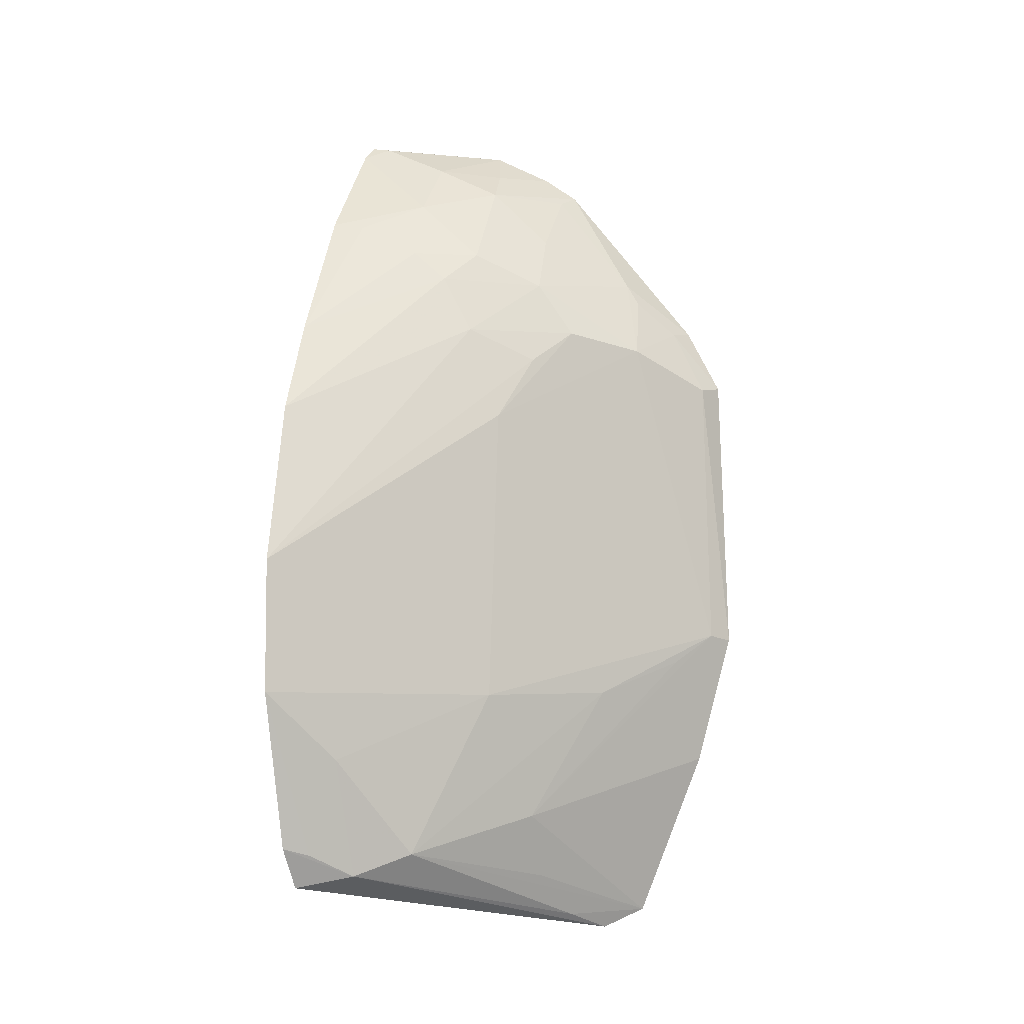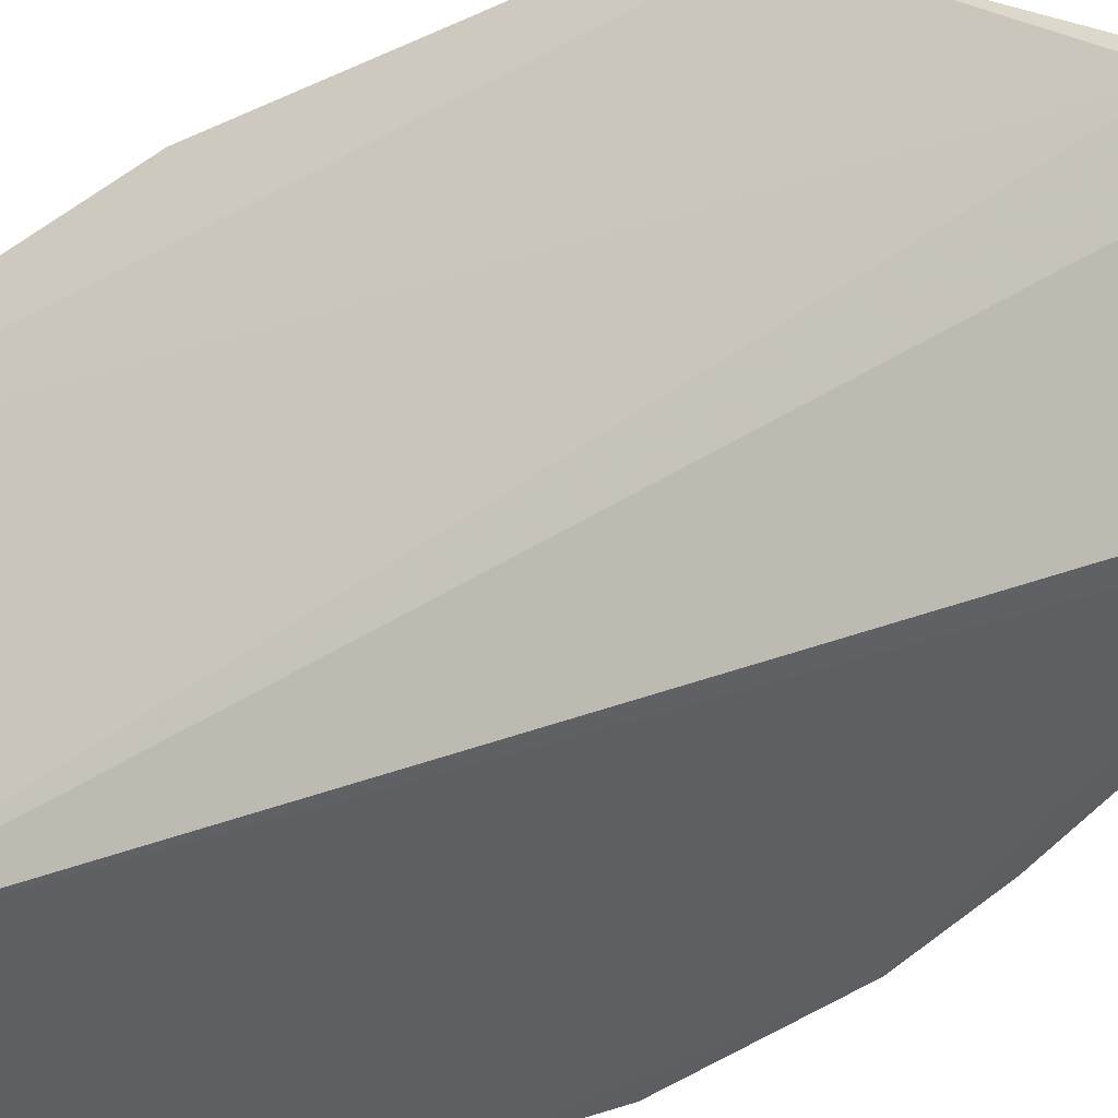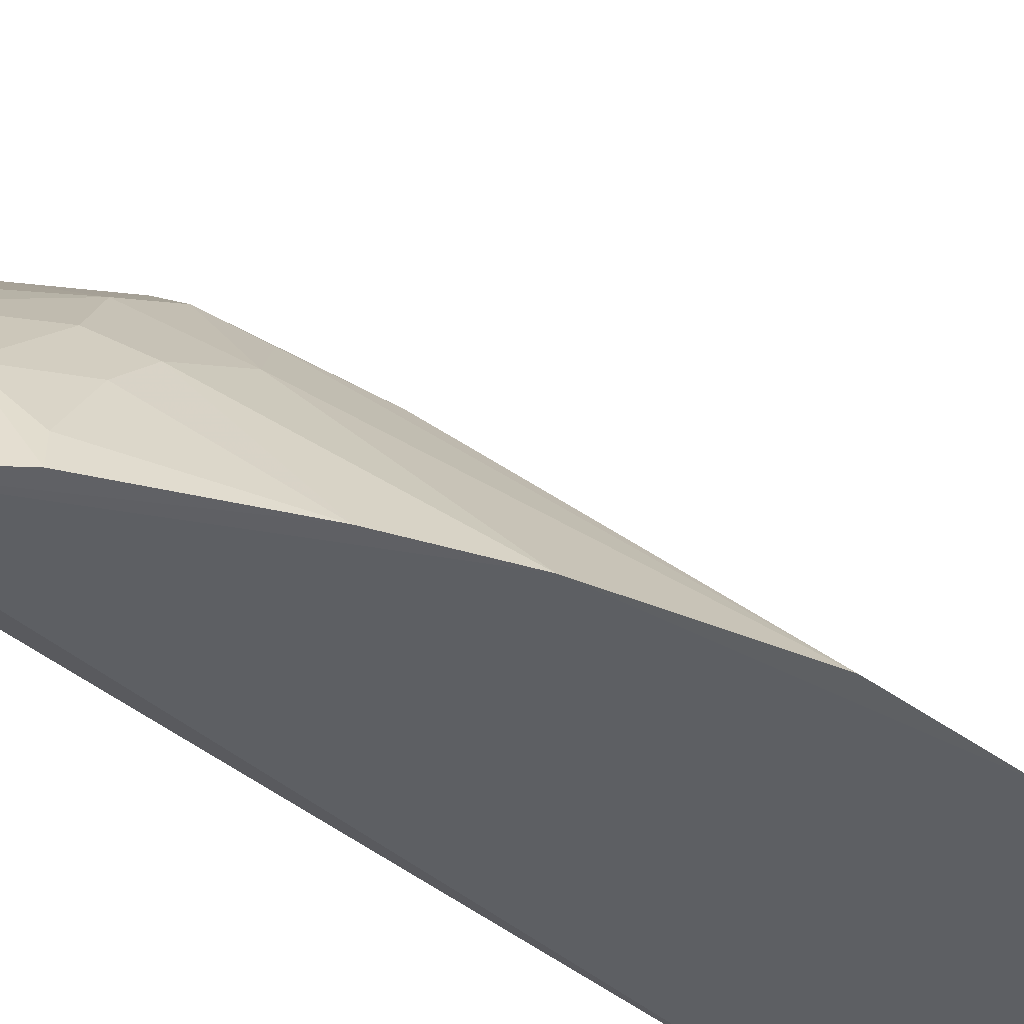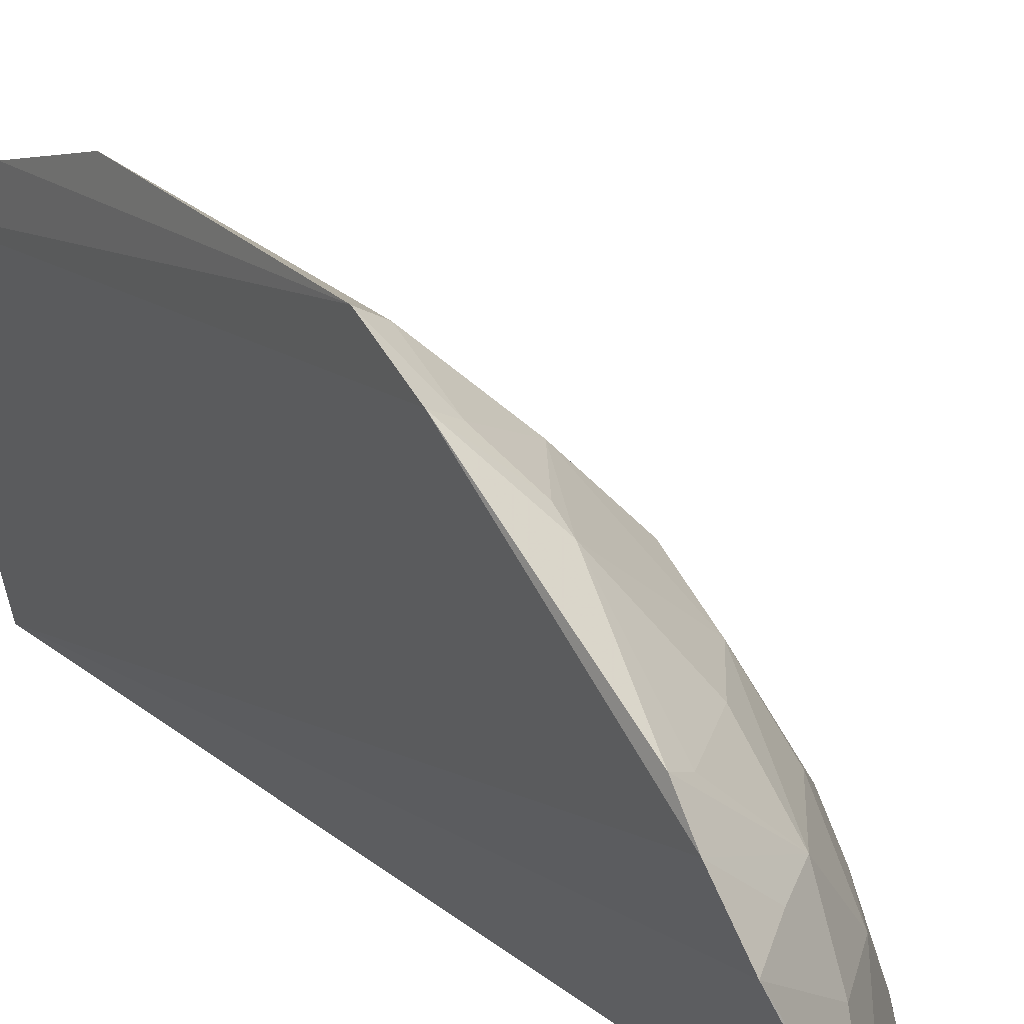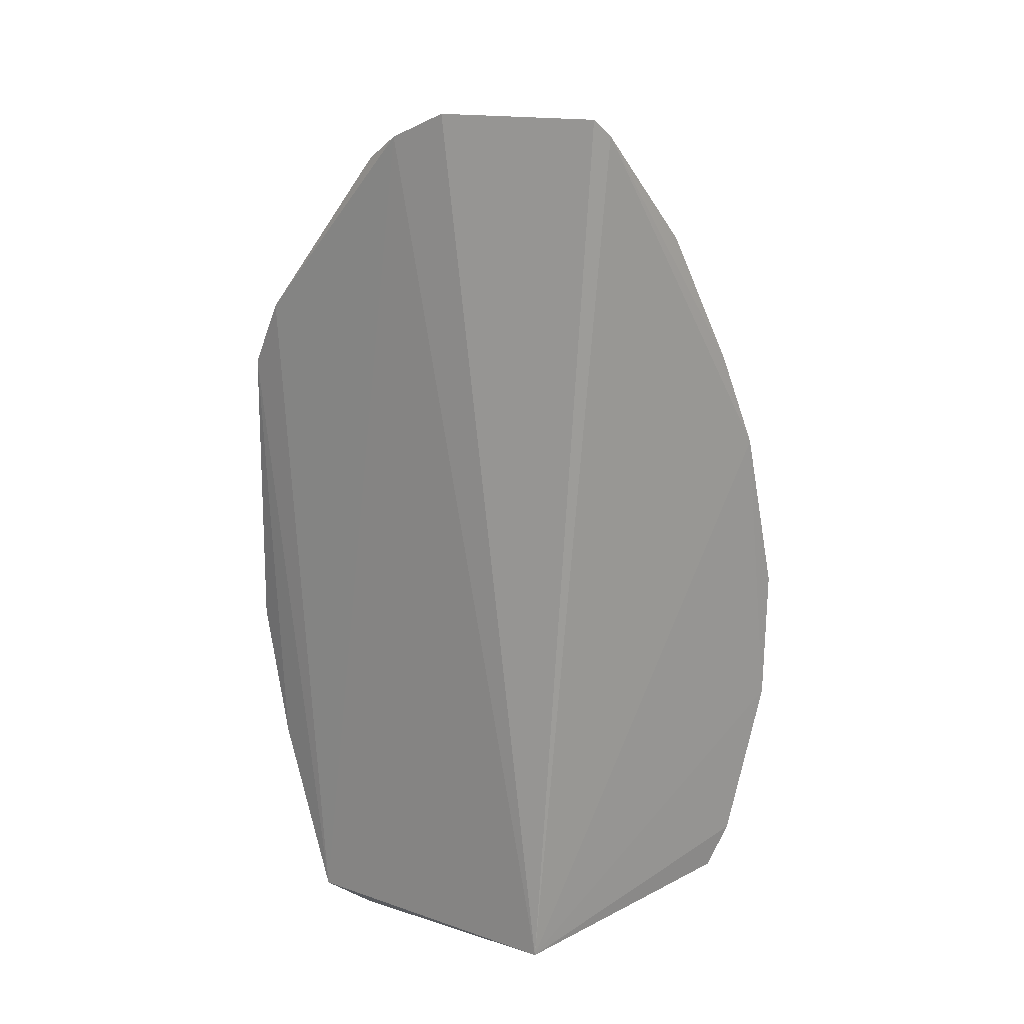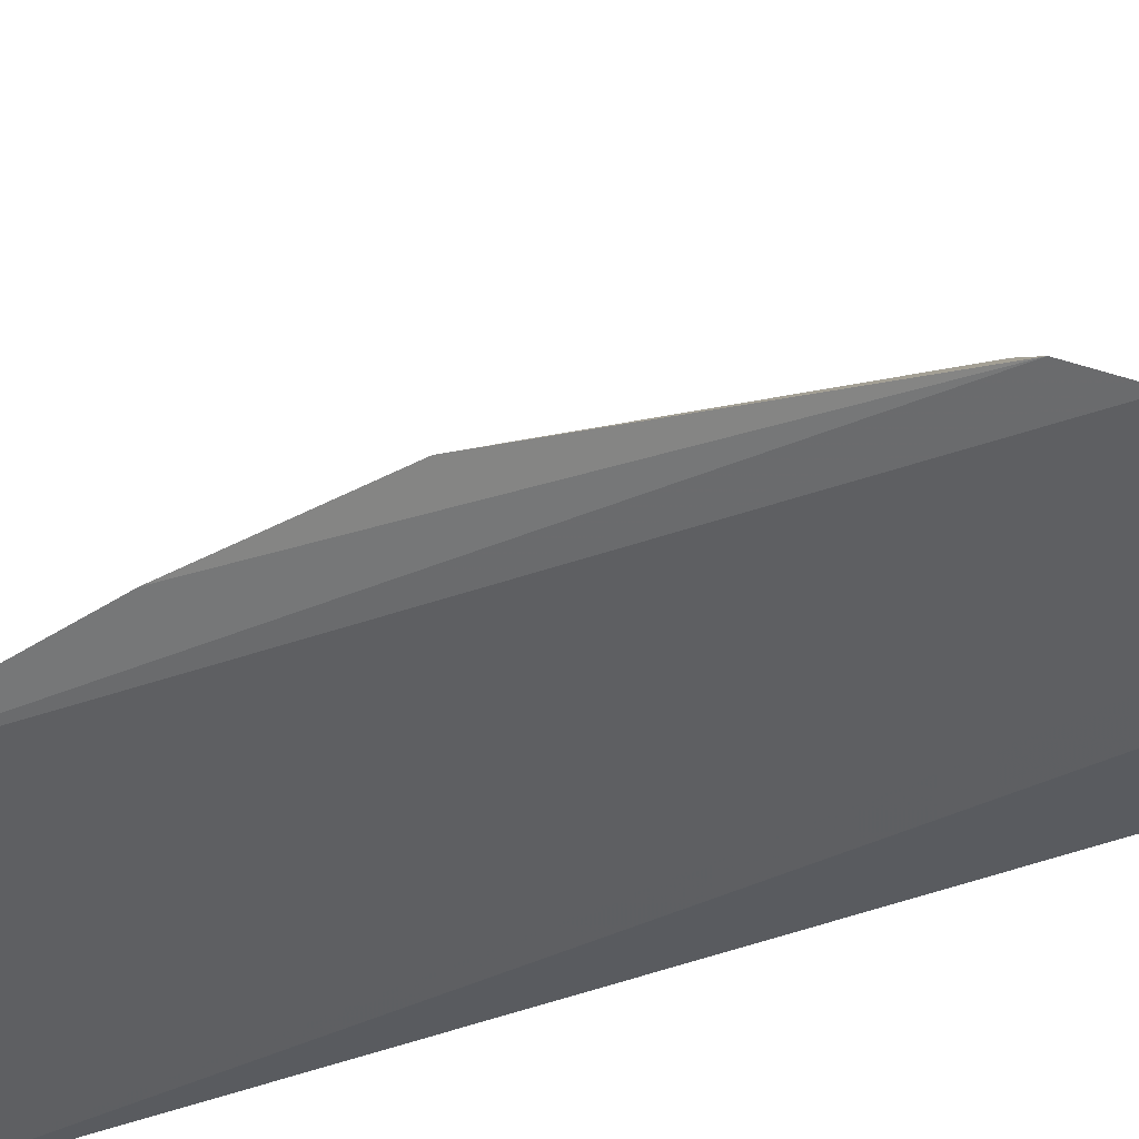
<metadata>
{"format":"obj","ext":"obj","renderer":"f3d","projection":"perspective","resolution":1024,"background":"white","views":[{"elev":-8.5,"azim":-74.5,"up":"+Y"},{"elev":-38.4,"azim":121.3,"up":"+Z"},{"elev":-42.8,"azim":-130.5,"up":"+Z"},{"elev":20.9,"azim":149.3,"up":"+Z"},{"elev":20.5,"azim":138.3,"up":"+Y"},{"elev":33.6,"azim":70.4,"up":"+Z"}]}
</metadata>
<code>
v -0.162 -0.1659 0.01147
v -0.1494 -0.1577 0.02792
v -0.3168 0.002431 -0.1065
v -0.1733 0.2286 -0.03962
v -0.174 -0.1484 -0.09848
v -0.1618 0.1014 0.06418
v -0.2645 -0.1283 -0.05504
v -0.1667 0.2171 -0.01585
v -0.2038 0.2298 -0.09863
v -0.1815 -0.1588 -0.0006905
v -0.2859 -0.143 -0.1027
v -0.2487 -0.05571 -0.02304
v -0.1506 0.1039 0.07035
v -0.2197 0.1458 -0.00622
v -0.2985 0.07529 -0.1066
v -0.3162 -0.05665 -0.1064
v -0.2778 -0.1379 -0.07796
v -0.151 -0.02498 0.0738
v -0.1759 0.1544 0.02884
v -0.1521 0.1331 0.05562
v -0.2463 0.07657 -0.01939
v -0.206 0.1988 -0.03261
v -0.2114 0.2227 -0.1006
v -0.297 -0.1255 -0.1045
v -0.2927 -0.08618 -0.08155
v -0.204 -0.05311 0.02075
v -0.2213 -0.1114 -0.01003
v -0.1497 -0.08375 0.05768
v -0.1913 0.1167 0.03659
v -0.1655 0.2064 -0.001179
v -0.1629 0.1307 0.0502
v -0.2463 0.1194 -0.03349
v -0.1903 0.213 -0.03467
v -0.2023 0.1727 -0.007277
v -0.2066 0.2136 -0.06094
v -0.2907 -0.1284 -0.09449
v -0.1604 -0.0233 0.06653
v -0.205 -0.1395 -0.009872
v -0.2174 0.1213 0.009616
v -0.1757 0.1448 0.03432
v -0.2322 0.1059 -0.006081
v -0.2453 0.1596 -0.06211
v -0.1755 0.2011 -0.005609
v -0.2028 0.2287 -0.09074
v -0.1742 -0.03711 0.05091
v -0.2452 0.1458 -0.04718
v -0.2306 0.1875 -0.06278
v -0.2808 0.1171 -0.1048
v -0.2318 0.1602 -0.03471
v -0.2475 0.1739 -0.08836
v -0.2501 0.1757 -0.1021
f 5 2 1
f 8 5 4
f 8 2 5
f 9 4 5
f 10 1 2
f 10 2 7
f 11 5 1
f 16 15 5
f 16 3 15
f 16 12 3
f 17 10 7
f 17 11 1
f 17 1 10
f 18 13 6
f 20 13 2
f 20 2 8
f 21 3 12
f 23 9 5
f 23 5 15
f 24 16 5
f 24 5 11
f 24 11 17
f 25 7 12
f 25 12 16
f 25 17 7
f 25 16 17
f 26 12 7
f 27 26 7
f 28 2 13
f 28 13 18
f 28 27 2
f 29 19 14
f 30 20 8
f 30 19 20
f 30 8 22
f 31 6 13
f 31 13 20
f 31 29 6
f 32 15 3
f 33 22 8
f 33 8 4
f 34 22 14
f 34 14 19
f 35 22 33
f 35 33 4
f 36 24 17
f 36 17 16
f 36 16 24
f 37 12 26
f 37 18 6
f 37 6 29
f 37 29 21
f 37 21 12
f 37 28 18
f 37 27 28
f 38 27 7
f 38 7 2
f 38 2 27
f 39 29 14
f 39 21 29
f 39 14 32
f 40 19 29
f 40 29 31
f 40 31 20
f 40 20 19
f 41 32 3
f 41 3 21
f 41 39 32
f 41 21 39
f 43 30 22
f 43 22 34
f 43 34 19
f 43 19 30
f 44 9 23
f 44 35 4
f 44 4 9
f 45 37 26
f 45 26 27
f 45 27 37
f 46 15 32
f 46 32 14
f 47 22 35
f 47 44 23
f 47 35 44
f 48 46 42
f 48 15 46
f 48 23 15
f 49 46 14
f 49 14 22
f 49 22 47
f 49 47 42
f 49 42 46
f 50 48 42
f 50 42 47
f 51 50 47
f 51 47 23
f 51 23 48
f 51 48 50

</code>
